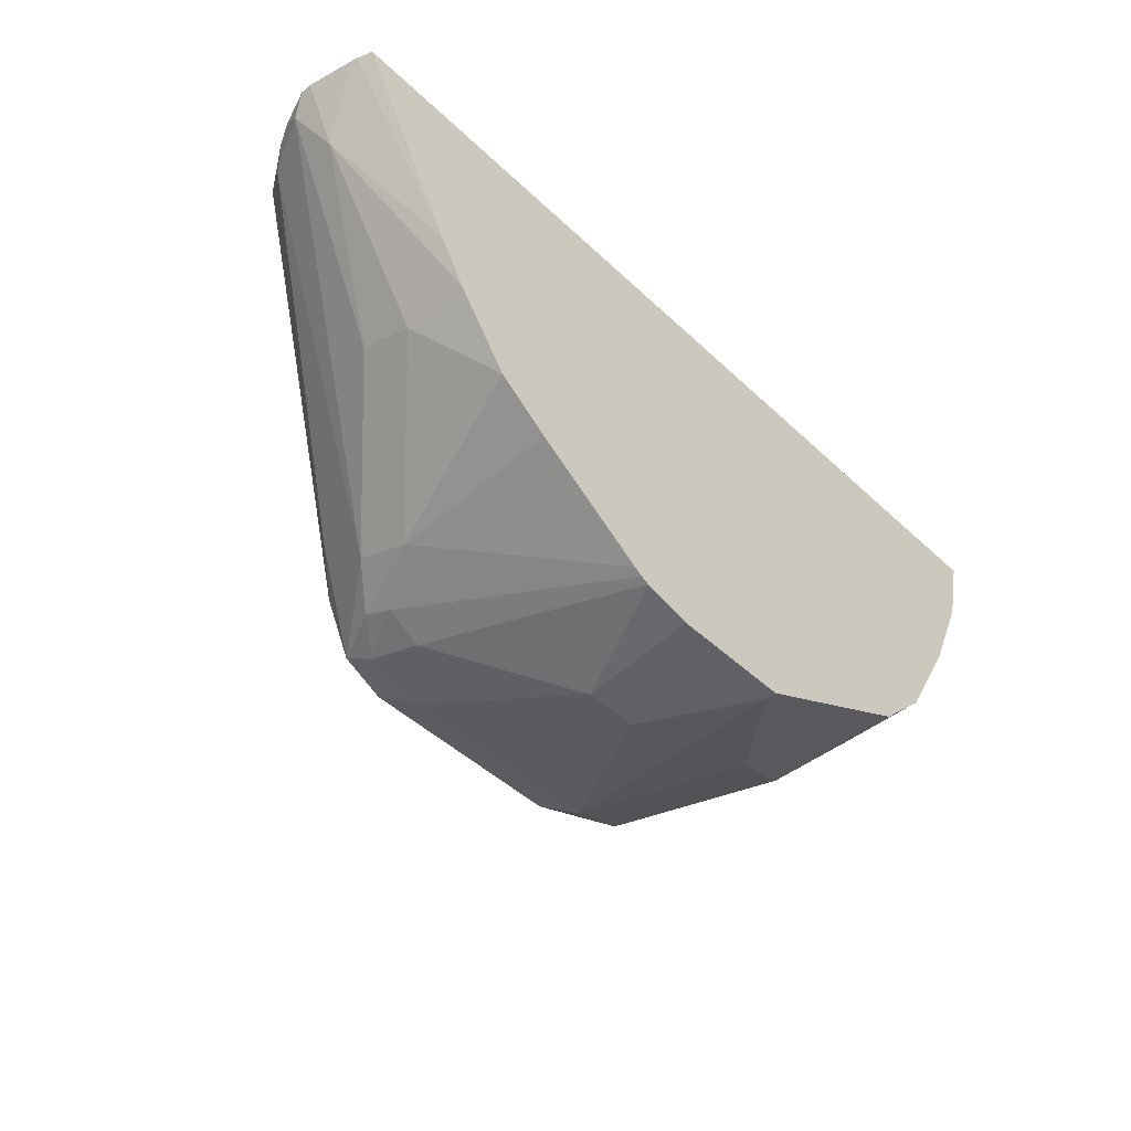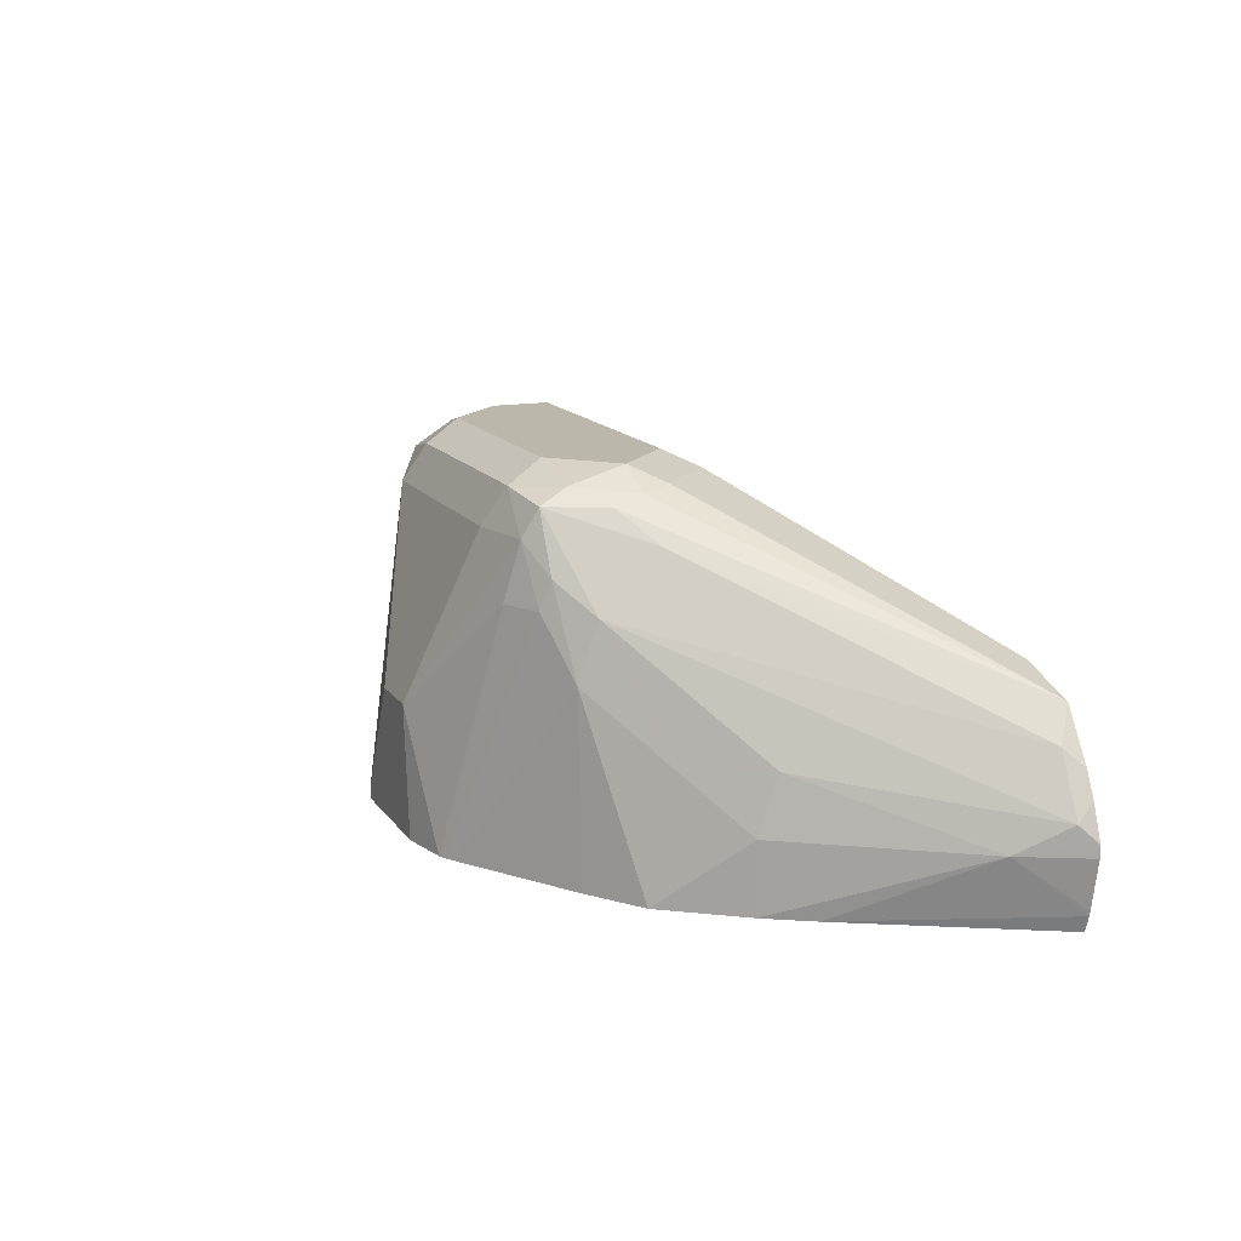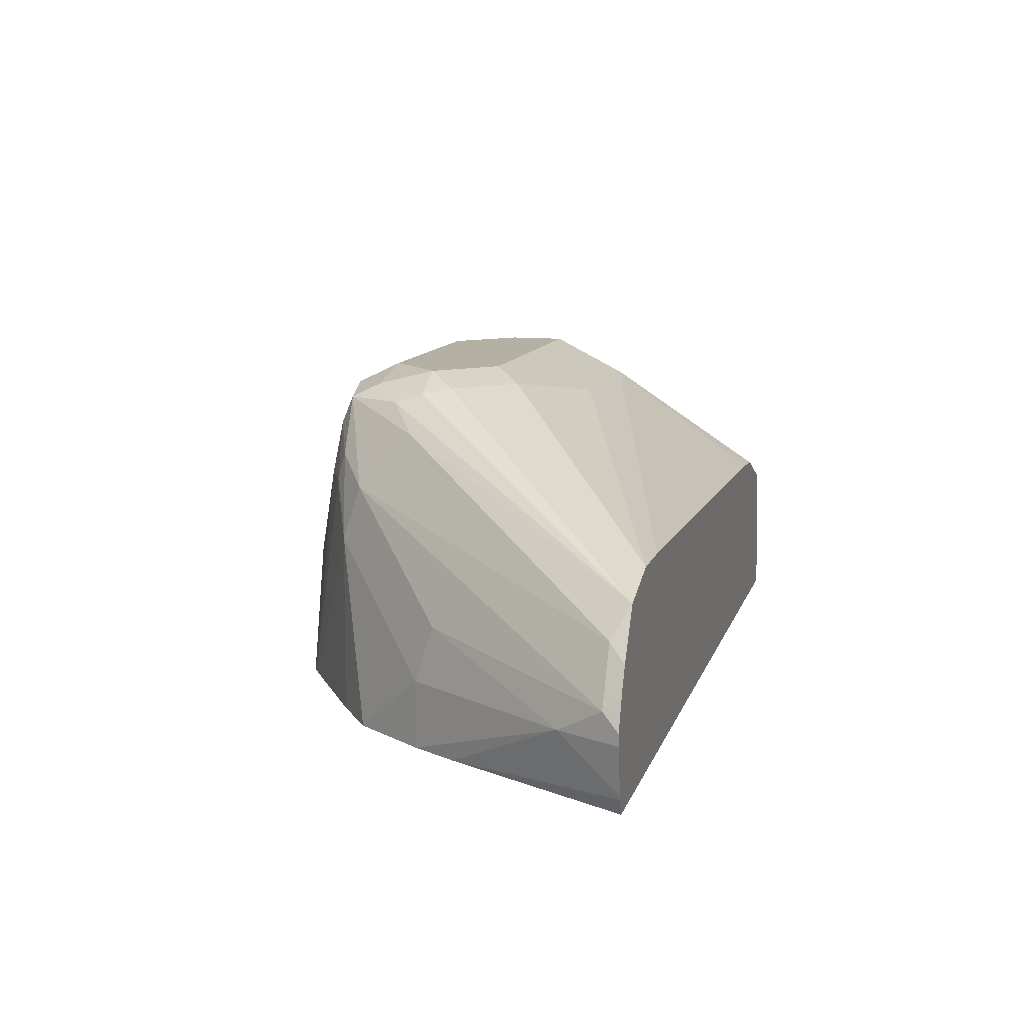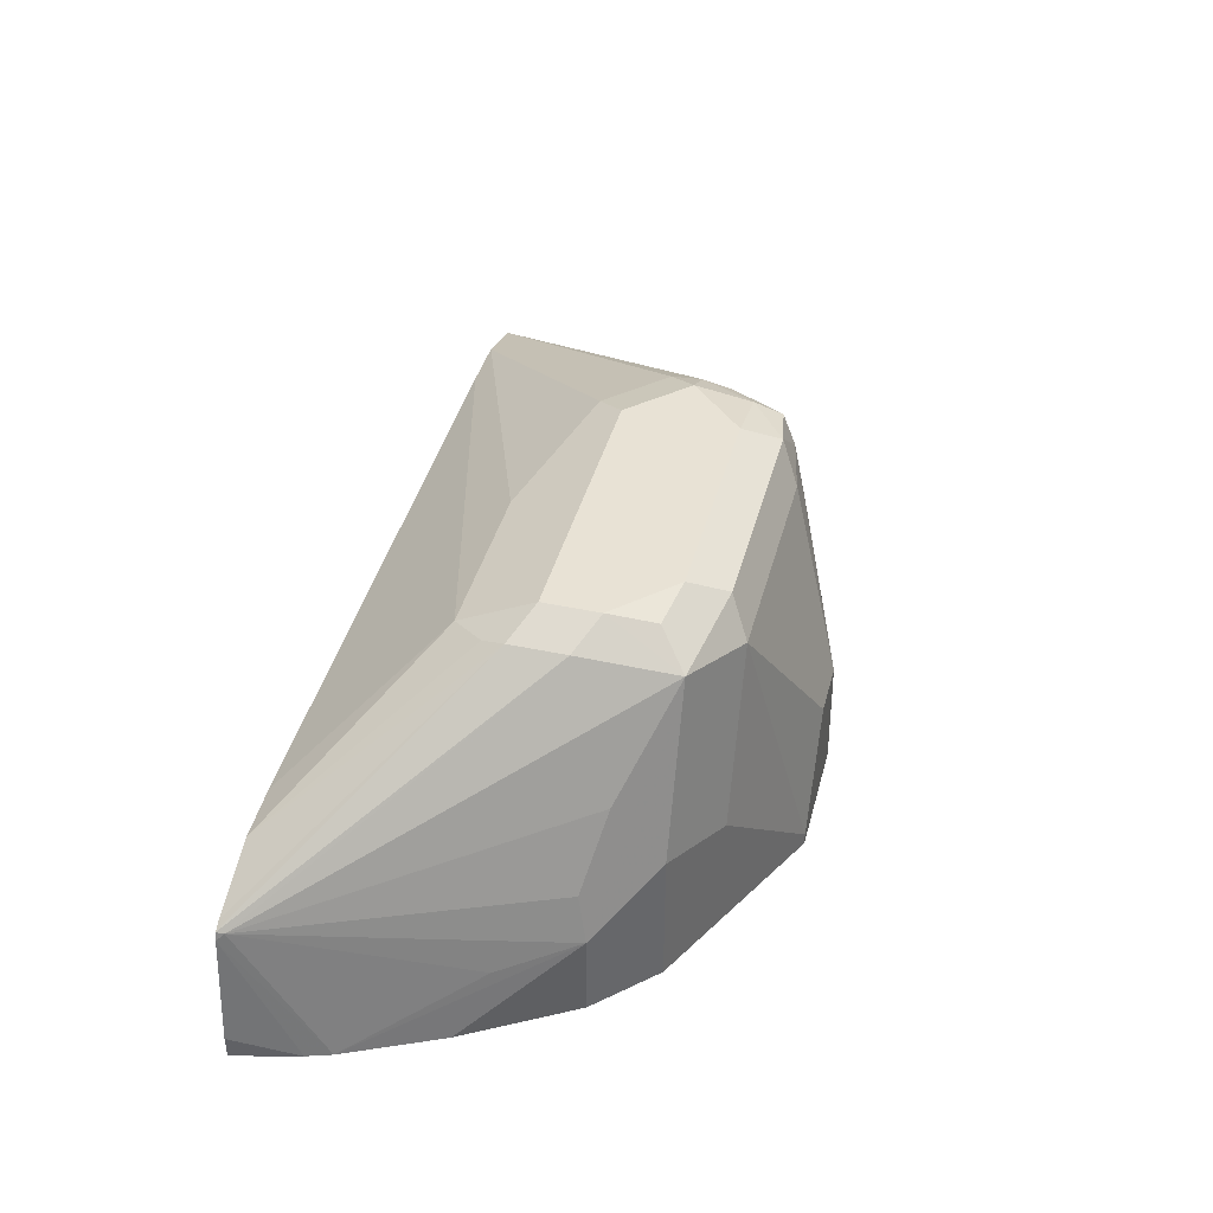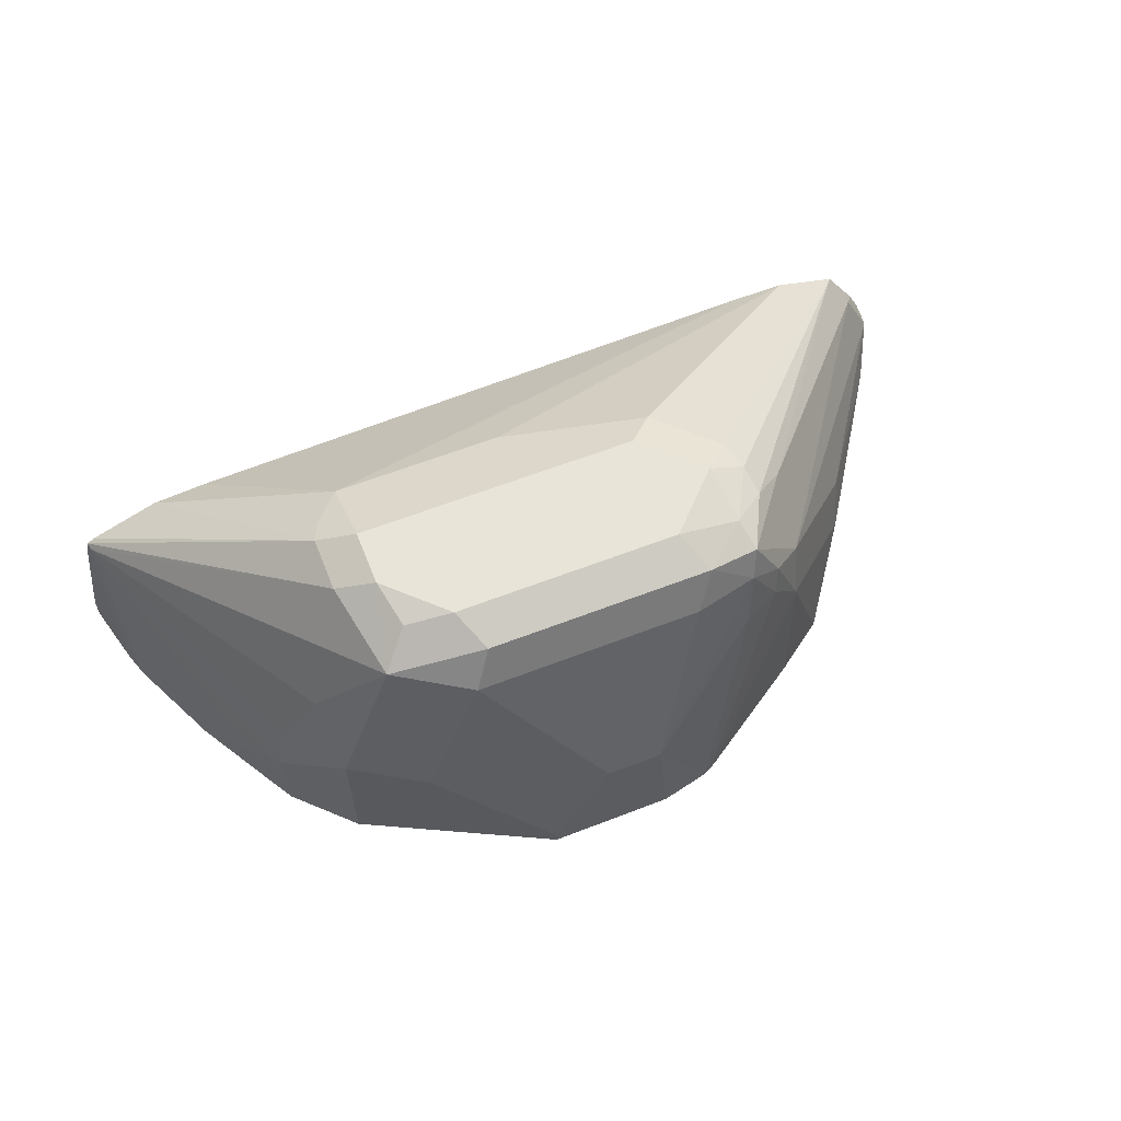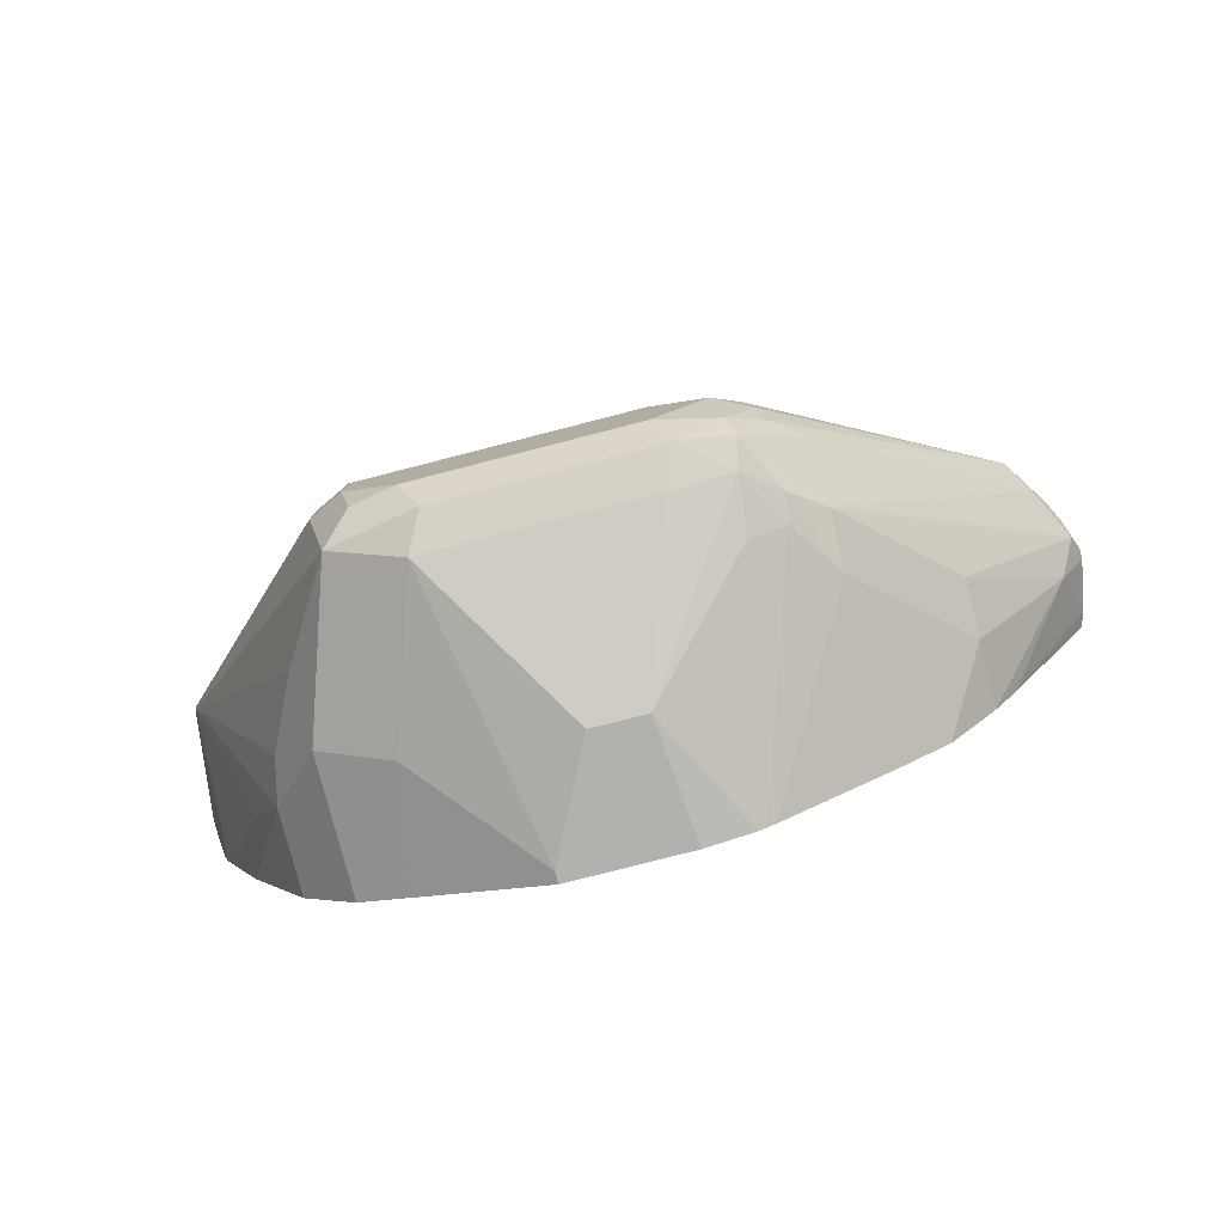
<metadata>
{"format":"obj","ext":"obj","renderer":"f3d","projection":"perspective","resolution":1024,"background":"white","views":[{"elev":-45.8,"azim":-47.1,"up":"+Z"},{"elev":14.5,"azim":-112.6,"up":"+Y"},{"elev":11.5,"azim":-75.2,"up":"+Y"},{"elev":40.9,"azim":104.6,"up":"+Y"},{"elev":60.5,"azim":158.3,"up":"+Y"},{"elev":-79.2,"azim":-165.6,"up":"+Z"}]}
</metadata>
<code>
v 0.09639 0.09641 -0.829
v 0.09639 0.09231 -0.829
v 0.07709 0.135 -0.829
v 0.1157 0.1928 -0.8097
v 0.1349 0.135 -0.8097
v 0.1309 0.09231 -0.8118
v 0.05377 0.09231 -0.829
v 0.05786 0.135 -0.829
v 0.1093 0.2056 -0.8033
v 0.1253 0.2024 -0.8001
v 0.1414 0.1992 -0.7969
v 0.03856 0.1928 -0.8097
v 0.1606 0.1414 -0.7969
v 0.1431 0.09231 -0.8057
v 0.03669 0.09231 -0.8252
v 0.0193 0.1735 -0.8097
v 0.01689 0.1928 -0.8049
v 0.1157 0.2121 -0.7905
v 0.03216 0.2056 -0.8033
v 0.1317 0.2089 -0.7873
v 0.1349 0.2121 -0.7712
v 0.1446 0.2024 -0.7808
v 0.2185 0.1414 -0.6812
v 0.1639 0.1639 -0.7808
v 0.1767 0.1382 -0.7744
v 0.1799 0.1221 -0.7776
v 0.1606 0.09231 -0.7969
v 0.03394 0.09231 -0.8239
v 0.006431 0.1735 -0.8033
v 0.004838 0.1832 -0.8001
v 0.01449 0.2024 -0.8001
v 0.03856 0.2121 -0.7905
v 0.01689 0.2072 -0.7905
v 0.1349 0.2121 -0.7519
v 0.1478 0.2056 -0.7648
v 0.1574 0.196 -0.7551
v 0.219 0.1419 -0.6787
v 0.2197 0.1389 -0.6787
v 0.2162 0.09231 -0.7093
v 0.1928 0.1157 -0.7519
v 0.2013 0.09231 -0.7412
v 0.1799 0.09231 -0.7776
v 0.03104 0.09231 -0.8222
v -0.006402 0.1542 -0.7969
v -0.007214 0.1735 -0.7905
v -0.007214 0.1928 -0.7712
v 0.004838 0.2024 -0.7808
v 0.0193 0.2121 -0.7712
v 0.006431 0.2056 -0.7712
v 0.1349 0.1992 -0.7262
v 0.1446 0.2024 -0.7375
v 0.1478 0.2056 -0.7455
v 0.03856 0.2121 -0.7519
v 0.216 0.1439 -0.6787
v 0.2246 0.1004 -0.6787
v 0.2189 0.09231 -0.7009
v -0.008619 0.09231 -0.7966
v -0.02679 0.09231 -0.7836
v -0.0257 0.135 -0.7776
v -0.04578 0.135 -0.7519
v -0.09155 0.1253 -0.6844
v -0.08193 0.1446 -0.6844
v -0.07538 0.1552 -0.6787
v 0.009647 0.2072 -0.7615
v 0.07709 0.1992 -0.7262
v -0.0346 0.1619 -0.6787
v 0.1735 0.1551 -0.6787
v 0.192 0.1534 -0.6787
v 0.02894 0.2072 -0.7423
v 0.03856 0.2056 -0.7391
v 0.2246 0.09231 -0.6787
v -0.04496 0.1157 -0.7583
v -0.04496 0.09231 -0.7583
v -0.08353 0.1157 -0.7005
v -0.09442 0.1196 -0.6787
v -0.09015 0.131 -0.6787
v -0.08618 0.1389 -0.6787
v -0.05386 0.1619 -0.6787
v -0.08918 0.09231 -0.6787
v -0.0543 0.09231 -0.7428
v -0.09096 0.09764 -0.6787
v -0.09133 0.09926 -0.6787
v -0.09442 0.1157 -0.6787
f 37 63 77
f 37 79 71
f 37 76 75
f 37 83 82
f 37 82 81
f 37 81 79
f 37 77 76
f 38 56 39
f 37 55 38
f 38 55 56
f 43 57 44
f 44 57 58
f 44 58 59
f 37 78 63
f 44 59 45
f 45 59 60
f 37 71 55
f 37 66 78
f 33 47 49
f 37 68 67
f 28 44 29
f 45 60 61
f 29 44 30
f 30 44 45
f 30 45 31
f 31 45 46
f 31 46 47
f 31 47 33
f 32 33 48
f 33 49 48
f 34 50 51
f 34 51 52
f 34 53 65
f 34 65 50
f 35 52 37
f 37 52 54
f 37 54 68
f 37 67 66
f 45 61 62
f 61 74 75
f 46 62 63
f 61 75 76
f 61 76 62
f 62 76 77
f 62 77 63
f 63 78 64
f 64 78 69
f 65 70 78
f 60 72 74
f 69 78 70
f 73 80 74
f 74 80 81
f 74 81 82
f 74 82 83
f 74 83 75
f 79 81 80
f 28 43 44
f 72 73 74
f 60 74 61
f 59 72 60
f 58 73 72
f 46 63 47
f 47 63 49
f 48 49 64
f 48 64 53
f 49 63 64
f 50 65 78
f 50 78 66
f 50 66 67
f 50 67 68
f 50 68 51
f 51 68 52
f 52 68 54
f 53 64 69
f 53 69 70
f 53 70 65
f 55 71 56
f 58 72 59
f 45 62 46
f 26 41 42
f 37 75 83
f 26 40 39
f 2 15 7
f 3 8 12
f 3 12 4
f 4 9 10
f 4 10 11
f 4 11 5
f 4 12 19
f 2 28 15
f 4 19 9
f 5 13 14
f 5 14 6
f 7 15 8
f 8 15 16
f 8 16 17
f 8 17 12
f 9 18 11
f 5 11 13
f 2 43 28
f 2 57 43
f 2 58 57
f 1 2 7
f 1 7 8
f 1 8 3
f 1 3 4
f 1 4 5
f 1 5 6
f 1 6 2
f 2 6 14
f 2 14 27
f 2 27 42
f 2 42 41
f 2 41 39
f 2 39 56
f 2 56 71
f 2 71 79
f 2 80 73
f 2 73 58
f 9 11 10
f 9 19 32
f 2 79 80
f 11 18 20
f 18 53 34
f 18 34 21
f 19 31 33
f 19 33 32
f 21 34 52
f 21 52 35
f 21 35 22
f 22 35 36
f 23 36 35
f 23 35 37
f 23 37 38
f 23 38 39
f 23 39 40
f 23 40 26
f 23 26 25
f 23 25 24
f 9 32 18
f 18 48 53
f 18 32 48
f 22 36 23
f 17 31 19
f 11 20 21
f 18 21 20
f 11 21 22
f 11 22 23
f 11 23 24
f 11 24 25
f 11 26 13
f 12 17 19
f 13 26 42
f 11 25 26
f 13 42 27
f 13 27 14
f 15 28 16
f 26 39 41
f 16 29 17
f 16 28 29
f 17 29 30
f 17 30 31

</code>
